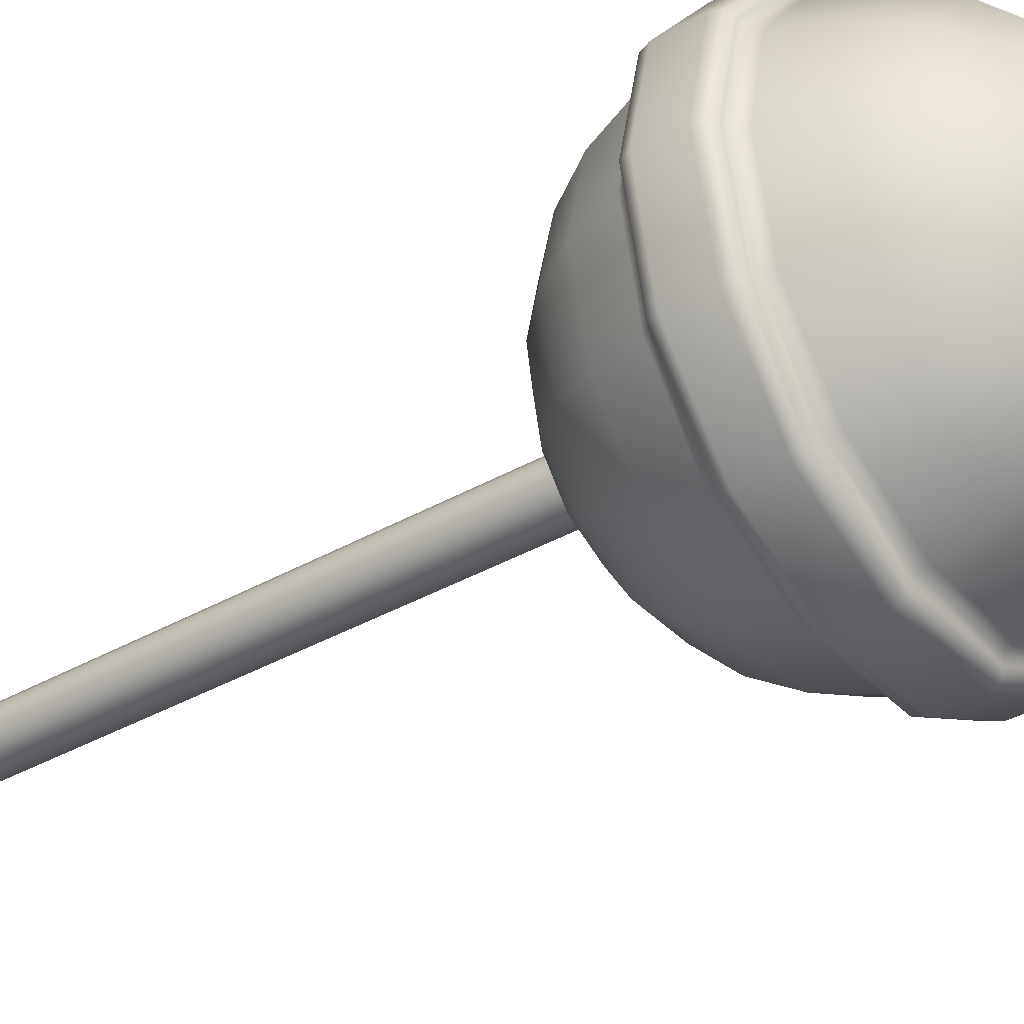
<metadata>
{"format":"obj","ext":"obj","renderer":"f3d","projection":"perspective","resolution":1024,"background":"white","views":[{"elev":-36.2,"azim":126.9,"up":"+Z"}]}
</metadata>
<code>
g lollipop
v 0.0204 -0.4267 -0.01163
v 0.0204 0.07017 -0.01163
v 0.01412 0.07017 -0.01951
v 0.01412 -0.4267 -0.01951
v 0.005045 0.07017 -0.02389
v 0.01287 -0.4314 -0.01796
v 0.01861 -0.4314 -0.01077
v 0.004595 -0.4314 -0.02195
v 0.005045 -0.4267 -0.02389
v -0.005045 0.07017 -0.02389
v -0.004595 -0.4314 -0.02195
v -0.005045 -0.4267 -0.02389
v -0.01412 0.07017 -0.01951
v -0.01287 -0.4314 -0.01796
v -0.01412 -0.4267 -0.01951
v -0.0204 0.07017 -0.01163
v -0.01861 -0.4314 -0.01077
v -0.0204 -0.4267 -0.01163
v -0.02265 0.07017 -0.001805
v -0.02065 -0.4314 -0.001805
v -0.02265 -0.4267 -0.001805
v -0.0204 0.07017 0.00802
v -0.01861 -0.4314 0.007148
v -0.0204 -0.4267 0.00802
v -0.01412 0.07017 0.01589
v -0.01287 -0.4314 0.01434
v -0.01412 -0.4267 0.01589
v -0.005045 0.07017 0.02027
v -0.004595 -0.4314 0.01832
v -0.005045 -0.4267 0.02027
v 0.005045 0.07017 0.02027
v 0.004595 -0.4314 0.01832
v 0.005045 -0.4267 0.02027
v 0.01412 0.07017 0.01589
v 0.01287 -0.4314 0.01434
v 0.01412 -0.4267 0.01589
v 0.0204 0.07017 0.00802
v 0.01861 -0.4314 0.007148
v 0.0204 -0.4267 0.00802
v 0.02265 0.07017 -0.001805
v 0.02065 -0.4314 -0.001805
v 0.02265 -0.4267 -0.001805
v 0.0204 0.07017 -0.01163
v 0.01861 -0.4314 -0.01077
v 0.0204 -0.4267 -0.01163
v 0.02614 0.06123 -0.03278
v -6.616e-06 0.05651 6.616e-06
v 0.03777 0.06123 -0.01819
v 0.05097 0.07517 -0.0639
v 0.07365 0.07517 -0.03547
v 0.07324 0.09761 -0.09183
v 0.1058 0.09761 -0.05097
v 0.09183 0.1274 -0.1152
v 0.1327 0.1274 -0.0639
v 0.1058 0.1632 -0.1327
v 0.1529 0.1632 -0.07365
v 0.1667 0.205 -0.08026
v 0.1153 0.205 -0.1446
v 0.1698 0.2132 -0.08178
v 0.03777 0.1632 -0.1655
v 0.03278 0.1274 -0.1436
v 0.02614 0.09761 -0.1145
v 0.01819 0.07517 -0.07969
v 0.1175 0.2132 -0.1474
v 0.1761 0.2158 -0.08482
v 0.04117 0.205 -0.1804
v -0.03777 0.1632 -0.1655
v -0.03278 0.1274 -0.1436
v 0.009329 0.06123 -0.04087
v -6.616e-06 0.05651 6.616e-06
v -0.02614 0.09761 -0.1145
v -0.01819 0.07517 -0.07969
v -0.009329 0.06123 -0.04087
v -6.616e-06 0.05651 6.616e-06
v 0.04195 0.2132 -0.1838
v -0.04117 0.205 -0.1804
v -0.1058 0.1632 -0.1327
v -0.09183 0.1274 -0.1152
v -0.07324 0.09761 -0.09183
v -0.05097 0.07517 -0.0639
v 0.1219 0.2158 -0.1528
v -0.02614 0.06123 -0.03278
v -6.616e-06 0.05651 6.616e-06
v 0.1222 0.2157 -0.1533
v 0.1767 0.2157 -0.08508
v 0.183 0.2186 -0.08812
v 0.1266 0.2186 -0.1588
v 0.1857 0.2272 -0.08943
v 0.04363 0.2157 -0.1912
v 0.0435 0.2158 -0.1906
v 0.1285 0.2272 -0.1611
v 0.1857 0.2626 -0.08943
v 0.04519 0.2186 -0.198
v 0.1285 0.2626 -0.1611
v 0.183 0.2713 -0.08812
v -0.04195 0.2132 -0.1838
v -0.04363 0.2157 -0.1912
v 0.04587 0.2272 -0.2009
v 0.1266 0.2713 -0.1588
v 0.1767 0.2741 -0.08508
v -0.0435 0.2158 -0.1906
v -0.1153 0.205 -0.1446
v -0.04519 0.2186 -0.198
v 0.04587 0.2626 -0.2009
v -0.1222 0.2157 -0.1533
v -0.1175 0.2132 -0.1474
v -0.1529 0.1632 -0.07365
v -0.04587 0.2272 -0.2009
v -0.1219 0.2158 -0.1528
v -0.1667 0.205 -0.08026
v -0.1327 0.1274 -0.0639
v -0.1266 0.2186 -0.1588
v -0.1767 0.2157 -0.08508
v -0.1698 0.2132 -0.08178
v -0.1697 0.1632 -6.586e-06
v -0.1058 0.09761 -0.05097
v -0.1761 0.2158 -0.08482
v -0.185 0.205 -6.586e-06
v -0.1473 0.1274 -6.586e-06
v -0.07365 0.07517 -0.03547
v -0.1885 0.2132 -6.586e-06
v -0.1529 0.1632 0.07365
v -0.1175 0.09761 6.616e-06
v -0.03777 0.06123 -0.01819
v -6.616e-06 0.05651 6.616e-06
v -0.08174 0.07517 6.616e-06
v -0.1327 0.1274 0.0639
v -0.1667 0.205 0.08026
v -0.04193 0.06123 6.616e-06
v -6.616e-06 0.05651 6.616e-06
v -0.1058 0.09761 0.05097
v -0.1058 0.1632 0.1327
v -0.07365 0.07517 0.03547
v -0.09183 0.1274 0.1152
v -0.03777 0.06123 0.01819
v -6.616e-06 0.05651 6.616e-06
v -0.07324 0.09761 0.09183
v -0.05097 0.07517 0.0639
v -0.02614 0.06123 0.03278
v -6.616e-06 0.05651 6.616e-06
v -0.1153 0.205 0.1446
v -0.03777 0.1632 0.1655
v -0.03278 0.1274 0.1436
v -0.02614 0.09761 0.1145
v -0.01819 0.07517 0.07969
v -0.1698 0.2132 0.08178
v -0.009329 0.06123 0.04087
v -6.616e-06 0.05651 6.616e-06
v -0.1955 0.2158 -6.586e-06
v -0.1961 0.2157 -6.586e-06
v -0.183 0.2186 -0.08812
v -0.1285 0.2272 -0.1611
v -0.04587 0.2626 -0.2009
v 0.04519 0.2713 -0.198
v 0.1222 0.2741 -0.1533
v 0.1219 0.274 -0.1528
v 0.1761 0.274 -0.08482
v 0.1698 0.2766 -0.08178
v 0.1175 0.2766 -0.1474
v 0.1667 0.2848 -0.08026
v 0.0435 0.274 -0.1906
v 0.04363 0.2741 -0.1912
v -0.04519 0.2713 -0.198
v -0.1285 0.2626 -0.1611
v -0.1857 0.2272 -0.08943
v -0.2031 0.2186 -6.586e-06
v -0.1767 0.2157 0.08508
v -0.1761 0.2158 0.08482
v -0.1175 0.2132 0.1474
v -0.04117 0.205 0.1804
v 0.03777 0.1632 0.1655
v 0.03278 0.1274 0.1436
v 0.02614 0.09761 0.1145
v 0.01819 0.07517 0.07969
v 0.009329 0.06123 0.04087
v -6.616e-06 0.05651 6.616e-06
v -0.1219 0.2158 0.1528
v -0.04195 0.2132 0.1838
v 0.04116 0.205 0.1804
v 0.1058 0.1632 0.1327
v 0.09183 0.1274 0.1152
v 0.07324 0.09761 0.09183
v 0.05097 0.07517 0.0639
v -0.1222 0.2157 0.1533
v 0.02614 0.06123 0.03278
v -6.616e-06 0.05651 6.616e-06
v -0.183 0.2186 0.08812
v -0.2061 0.2272 -6.586e-06
v -0.1857 0.2626 -0.08943
v -0.1266 0.2713 -0.1588
v -0.04363 0.2741 -0.1912
v -0.0435 0.274 -0.1906
v 0.04195 0.2766 -0.1838
v 0.1153 0.2848 -0.1446
v 0.1058 0.3267 -0.1327
v 0.1529 0.3267 -0.07365
v 0.09183 0.3624 -0.1152
v 0.1327 0.3624 -0.0639
v 0.07324 0.3922 -0.09183
v 0.1058 0.3922 -0.05097
v 0.05097 0.4147 -0.0639
v 0.07365 0.4147 -0.03547
v 0.02614 0.4286 -0.03278
v 0.03777 0.4286 -0.01819
v -6.616e-06 0.4333 -6.586e-06
v 0.009329 0.4286 -0.04087
v -6.616e-06 0.4333 -6.586e-06
v 0.01819 0.4147 -0.07969
v 0.02614 0.3922 -0.1145
v 0.03278 0.3624 -0.1436
v -0.009329 0.4286 -0.04087
v -6.616e-06 0.4333 -6.586e-06
v -0.01819 0.4147 -0.07969
v 0.03777 0.3267 -0.1655
v -0.02614 0.3922 -0.1145
v -0.02614 0.4286 -0.03278
v -6.616e-06 0.4333 -6.586e-06
v -0.05097 0.4147 -0.0639
v -0.03278 0.3624 -0.1436
v 0.04117 0.2848 -0.1804
v -0.03777 0.4286 -0.01819
v -6.616e-06 0.4333 -6.586e-06
v -0.07324 0.3922 -0.09183
v -0.03777 0.3267 -0.1655
v -0.04195 0.2766 -0.1838
v -0.07365 0.4147 -0.03547
v -0.09183 0.3624 -0.1152
v -0.04117 0.2848 -0.1804
v -0.1219 0.274 -0.1528
v -0.04193 0.4286 -6.586e-06
v -6.616e-06 0.4333 -6.586e-06
v -0.1058 0.3922 -0.05097
v -0.1058 0.3267 -0.1327
v -0.1175 0.2766 -0.1474
v -0.1222 0.2741 -0.1533
v -0.08174 0.4147 -6.586e-06
v -0.1327 0.3624 -0.0639
v -0.1153 0.2848 -0.1446
v -0.1761 0.274 -0.08482
v -0.183 0.2713 -0.08812
v -0.03777 0.4286 0.01819
v -6.616e-06 0.4333 -6.586e-06
v -0.1529 0.3267 -0.07365
v -0.1698 0.2766 -0.08178
v -0.1767 0.2741 -0.08508
v -0.2061 0.2626 -6.586e-06
v -0.1667 0.2848 -0.08026
v -0.1955 0.274 -6.586e-06
v -0.2031 0.2713 -6.586e-06
v -0.1857 0.2272 0.08943
v -0.1885 0.2766 -6.586e-06
v -0.1961 0.2741 -6.586e-06
v -0.1857 0.2626 0.08943
v -0.1266 0.2186 0.1588
v -0.1761 0.274 0.08482
v -0.183 0.2713 0.08812
v -0.1285 0.2272 0.1611
v -0.04363 0.2157 0.1912
v -0.1767 0.2741 0.08508
v -0.1285 0.2626 0.1611
v -0.04519 0.2186 0.198
v -0.0435 0.2158 0.1906
v -0.1266 0.2713 0.1588
v -0.04587 0.2272 0.2009
v 0.04363 0.2157 0.1912
v 0.04195 0.2132 0.1838
v -0.04587 0.2626 0.2009
v 0.04519 0.2186 0.198
v 0.0435 0.2158 0.1906
v 0.1153 0.205 0.1446
v 0.04587 0.2272 0.2009
v 0.1222 0.2157 0.1533
v 0.1175 0.2132 0.1474
v 0.1529 0.1632 0.07365
v 0.1266 0.2186 0.1588
v 0.1219 0.2158 0.1528
v 0.1667 0.205 0.08026
v 0.1327 0.1274 0.0639
v 0.1767 0.2157 0.08508
v 0.1698 0.2132 0.08178
v 0.1697 0.1632 6.616e-06
v 0.1058 0.09761 0.05097
v 0.1761 0.2158 0.08482
v 0.185 0.205 6.616e-06
v 0.1473 0.1274 6.616e-06
v 0.07365 0.07517 0.03547
v 0.1885 0.2132 6.616e-06
v 0.1529 0.1632 -0.07365
v 0.1667 0.205 -0.08026
v 0.1327 0.1274 -0.0639
v 0.1698 0.2132 -0.08178
v 0.1175 0.09761 6.616e-06
v 0.1058 0.09761 -0.05097
v 0.1955 0.2158 -6.586e-06
v 0.1761 0.2158 -0.08482
v 0.1767 0.2157 -0.08508
v 0.08174 0.07517 6.616e-06
v 0.07365 0.07517 -0.03547
v 0.1961 0.2157 -6.586e-06
v 0.03777 0.06123 0.01819
v -6.616e-06 0.05651 6.616e-06
v 0.04193 0.06123 6.616e-06
v -6.616e-06 0.05651 6.616e-06
v 0.03777 0.06123 -0.01819
v -6.616e-06 0.05651 6.616e-06
v 0.2031 0.2186 -6.586e-06
v 0.183 0.2186 -0.08812
v 0.183 0.2186 0.08812
v 0.2061 0.2272 -6.586e-06
v 0.1857 0.2272 -0.08943
v 0.1285 0.2272 0.1611
v 0.1857 0.2272 0.08943
v 0.2061 0.2626 -6.586e-06
v 0.1857 0.2626 -0.08943
v 0.04587 0.2626 0.2009
v 0.1285 0.2626 0.1611
v 0.1857 0.2626 0.08943
v 0.2031 0.2713 -6.586e-06
v 0.183 0.2713 -0.08812
v -0.04519 0.2713 0.198
v 0.04519 0.2713 0.198
v 0.1266 0.2713 0.1588
v 0.183 0.2713 0.08812
v 0.1961 0.2741 -6.586e-06
v 0.1767 0.2741 -0.08508
v 0.1761 0.274 -0.08482
v -0.1222 0.2741 0.1533
v -0.04363 0.2741 0.1912
v 0.04363 0.2741 0.1912
v 0.1222 0.2741 0.1533
v 0.1767 0.2741 0.08508
v 0.1955 0.274 -6.586e-06
v -0.1219 0.274 0.1528
v -0.0435 0.274 0.1906
v 0.0435 0.274 0.1906
v 0.1219 0.274 0.1528
v 0.1761 0.274 0.08482
v 0.1885 0.2766 -6.586e-06
v 0.1698 0.2766 -0.08178
v -0.1698 0.2766 0.08178
v -0.1175 0.2766 0.1474
v -0.04195 0.2766 0.1838
v 0.1698 0.2766 0.08178
v 0.04195 0.2766 0.1838
v 0.1175 0.2766 0.1474
v 0.185 0.2848 -6.586e-06
v 0.1667 0.2848 -0.08026
v 0.1529 0.3267 -0.07365
v 0.1667 0.2848 0.08026
v 0.1697 0.3267 -6.586e-06
v 0.1327 0.3624 -0.0639
v 0.1153 0.2848 0.1446
v 0.04116 0.2848 0.1804
v 0.1529 0.3267 0.07365
v 0.1473 0.3624 -6.586e-06
v 0.1058 0.3922 -0.05097
v 0.1058 0.3267 0.1327
v -0.04117 0.2848 0.1804
v 0.1327 0.3624 0.0639
v 0.1175 0.3922 -6.586e-06
v 0.07365 0.4147 -0.03547
v 0.03777 0.3267 0.1655
v -0.1153 0.2848 0.1446
v 0.09183 0.3624 0.1152
v 0.1058 0.3922 0.05097
v 0.08174 0.4147 -6.586e-06
v 0.03777 0.4286 -0.01819
v -0.03777 0.3267 0.1655
v -0.1667 0.2848 0.08026
v 0.03278 0.3624 0.1436
v 0.07324 0.3922 0.09183
v 0.07365 0.4147 0.03547
v 0.04193 0.4286 -6.586e-06
v -6.616e-06 0.4333 -6.586e-06
v -0.1058 0.3267 0.1327
v -0.185 0.2848 -6.586e-06
v 0.03777 0.4286 0.01819
v -6.616e-06 0.4333 -6.586e-06
v -0.1529 0.3267 0.07365
v -0.1697 0.3267 -6.586e-06
v -0.03278 0.3624 0.1436
v 0.05097 0.4147 0.0639
v 0.02614 0.3922 0.1145
v -0.09183 0.3624 0.1152
v -0.1473 0.3624 -6.586e-06
v -0.1327 0.3624 0.0639
v 0.02614 0.4286 0.03278
v -6.616e-06 0.4333 -6.586e-06
v -0.02614 0.3922 0.1145
v 0.01819 0.4147 0.07969
v -0.1175 0.3922 -6.586e-06
v -0.1058 0.3922 0.05097
v -0.07324 0.3922 0.09183
v -0.07365 0.4147 0.03547
v 0.009329 0.4286 0.04087
v -6.616e-06 0.4333 -6.586e-06
v -0.01819 0.4147 0.07969
v -0.05097 0.4147 0.0639
v -0.02614 0.4286 0.03278
v -6.616e-06 0.4333 -6.586e-06
v -0.009329 0.4286 0.04087
v -6.616e-06 0.4333 -6.586e-06
v -6.616e-06 0.4333 -6.586e-06
v 0.01861 -0.4314 0.007148
v 0.02065 -0.4314 -0.001805
v 0.01585 -0.4333 -0.001805
v 0.01429 -0.4333 0.005071
v 0.01287 -0.4314 0.01434
v 0.01429 -0.4333 -0.008681
v 0.01861 -0.4314 -0.01077
v 0.009885 -0.4333 0.01059
v 0.004595 -0.4314 0.01832
v -6.616e-06 -0.4333 -0.001805
v 0.009885 -0.4333 -0.01421
v 0.01287 -0.4314 -0.01796
v 0.003524 -0.4333 0.01364
v 0.003524 -0.4333 -0.01726
v -0.003524 -0.4333 0.01364
v -0.004595 -0.4314 0.01832
v 0.004595 -0.4314 -0.02195
v -0.01287 -0.4314 0.01434
v -0.003524 -0.4333 -0.01726
v -0.004595 -0.4314 -0.02195
v -0.009885 -0.4333 0.01059
v -0.01861 -0.4314 0.007148
v -0.009885 -0.4333 -0.01421
v -0.01287 -0.4314 -0.01796
v -0.01429 -0.4333 0.005071
v -0.02065 -0.4314 -0.001805
v -0.01429 -0.4333 -0.008681
v -0.01861 -0.4314 -0.01077
v -0.01585 -0.4333 -0.001805
g lollipop_0
f 3 2 1
f 4 3 1
f 5 3 4
f 6 4 1
f 7 6 1
f 6 8 4
f 9 5 4
f 8 9 4
f 10 5 9
f 8 11 9
f 12 10 9
f 11 12 9
f 13 10 12
f 11 14 12
f 15 13 12
f 14 15 12
f 16 13 15
f 14 17 15
f 18 16 15
f 17 18 15
f 19 16 18
f 17 20 18
f 21 19 18
f 20 21 18
f 22 19 21
f 20 23 21
f 24 22 21
f 23 24 21
f 25 22 24
f 23 26 24
f 27 25 24
f 26 27 24
f 28 25 27
f 26 29 27
f 30 28 27
f 29 30 27
f 31 28 30
f 29 32 30
f 33 31 30
f 32 33 30
f 34 31 33
f 32 35 33
f 36 34 33
f 35 36 33
f 37 34 36
f 35 38 36
f 39 37 36
f 38 39 36
f 40 37 39
f 38 41 39
f 42 40 39
f 41 42 39
f 43 40 42
f 42 41 44
f 45 43 42
f 45 42 44
f 48 47 46
f 46 49 48
f 49 50 48
f 49 51 50
f 51 52 50
f 51 53 52
f 53 54 52
f 53 55 54
f 55 56 54
f 57 56 55
f 58 57 55
f 57 58 59
f 60 55 53
f 58 55 60
f 61 53 51
f 61 60 53
f 62 51 49
f 62 61 51
f 63 49 46
f 63 62 49
f 58 64 59
f 59 64 65
f 66 58 60
f 58 66 64
f 67 60 61
f 66 60 67
f 68 61 62
f 68 67 61
f 69 63 46
f 46 70 69
f 71 62 63
f 71 68 62
f 72 63 69
f 72 71 63
f 73 72 69
f 69 74 73
f 66 75 64
f 76 66 67
f 66 76 75
f 77 67 68
f 76 67 77
f 78 68 71
f 78 77 68
f 79 71 72
f 79 78 71
f 80 72 73
f 80 79 72
f 64 75 81
f 64 81 65
f 82 80 73
f 73 83 82
f 81 84 65
f 84 85 65
f 85 84 86
f 84 87 86
f 86 87 88
f 89 84 81
f 84 89 87
f 75 90 81
f 90 89 81
f 87 91 88
f 88 91 92
f 89 93 87
f 87 93 91
f 91 94 92
f 92 94 95
f 75 96 90
f 76 96 75
f 97 89 90
f 89 97 93
f 93 98 91
f 91 98 94
f 94 99 95
f 95 99 100
f 96 101 90
f 101 97 90
f 76 102 96
f 102 76 77
f 97 103 93
f 93 103 98
f 98 104 94
f 94 104 99
f 105 97 101
f 97 105 103
f 96 106 101
f 102 106 96
f 102 77 107
f 107 77 78
f 103 108 98
f 98 108 104
f 109 105 101
f 106 109 101
f 102 110 106
f 110 102 107
f 111 107 78
f 111 78 79
f 105 112 103
f 103 112 108
f 113 105 109
f 105 113 112
f 106 114 109
f 110 114 106
f 110 107 115
f 115 107 111
f 116 111 79
f 116 79 80
f 117 113 109
f 114 117 109
f 110 118 114
f 118 110 115
f 119 115 111
f 119 111 116
f 120 116 80
f 120 80 82
f 114 121 117
f 118 121 114
f 118 115 122
f 122 115 119
f 123 119 116
f 123 116 120
f 124 120 82
f 82 125 124
f 126 120 124
f 126 123 120
f 127 119 123
f 127 122 119
f 128 118 122
f 118 128 121
f 129 126 124
f 124 130 129
f 131 123 126
f 131 127 123
f 132 122 127
f 128 122 132
f 133 126 129
f 133 131 126
f 134 127 131
f 134 132 127
f 135 133 129
f 129 136 135
f 137 131 133
f 137 134 131
f 138 133 135
f 138 137 133
f 139 138 135
f 135 140 139
f 141 128 132
f 142 132 134
f 141 132 142
f 143 134 137
f 143 142 134
f 144 137 138
f 144 143 137
f 145 138 139
f 145 144 138
f 128 141 146
f 128 146 121
f 147 145 139
f 139 148 147
f 121 146 149
f 121 149 117
f 149 150 117
f 150 113 117
f 113 150 151
f 113 151 112
f 112 151 152
f 112 152 108
f 108 152 153
f 108 153 104
f 104 153 154
f 104 154 99
f 99 154 155
f 99 155 100
f 100 155 156
f 157 100 156
f 157 156 158
f 156 159 158
f 158 159 160
f 156 155 161
f 156 161 159
f 154 162 155
f 155 162 161
f 153 163 154
f 154 163 162
f 152 164 153
f 153 164 163
f 152 165 164
f 151 165 152
f 151 166 165
f 150 166 151
f 150 167 166
f 167 150 149
f 168 167 149
f 146 168 149
f 146 169 168
f 141 169 146
f 141 170 169
f 170 141 142
f 170 142 171
f 171 142 143
f 172 171 143
f 172 143 144
f 173 172 144
f 173 144 145
f 174 173 145
f 174 145 147
f 175 174 147
f 147 176 175
f 169 177 168
f 170 178 169
f 169 178 177
f 179 170 171
f 170 179 178
f 180 171 172
f 179 171 180
f 181 172 173
f 181 180 172
f 182 173 174
f 182 181 173
f 183 174 175
f 183 182 174
f 177 184 168
f 184 167 168
f 185 183 175
f 175 186 185
f 167 184 187
f 167 187 166
f 166 187 188
f 166 188 165
f 165 188 189
f 165 189 164
f 164 189 190
f 164 190 163
f 163 190 191
f 163 191 162
f 162 191 192
f 161 162 192
f 161 192 193
f 161 193 159
f 159 193 194
f 159 194 160
f 160 194 195
f 196 160 195
f 195 197 196
f 197 198 196
f 197 199 198
f 199 200 198
f 199 201 200
f 201 202 200
f 201 203 202
f 203 204 202
f 203 205 204
f 206 203 201
f 206 207 203
f 208 201 199
f 208 206 201
f 209 199 197
f 209 208 199
f 210 197 195
f 210 209 197
f 211 206 208
f 211 212 206
f 213 208 209
f 213 211 208
f 214 210 195
f 195 194 214
f 215 209 210
f 215 213 209
f 216 211 213
f 216 217 211
f 218 216 213
f 218 213 215
f 219 215 210
f 219 210 214
f 194 220 214
f 193 220 194
f 221 216 218
f 221 222 216
f 223 218 215
f 223 215 219
f 224 219 214
f 214 220 224
f 193 225 220
f 192 225 193
f 226 221 218
f 226 218 223
f 227 223 219
f 227 219 224
f 220 228 224
f 225 228 220
f 192 229 225
f 192 191 229
f 230 221 226
f 230 231 221
f 232 226 223
f 232 223 227
f 233 227 224
f 224 228 233
f 225 234 228
f 229 234 225
f 191 235 229
f 190 235 191
f 236 230 226
f 236 226 232
f 237 232 227
f 237 227 233
f 228 238 233
f 234 238 228
f 229 239 234
f 229 235 239
f 190 240 235
f 189 240 190
f 241 230 236
f 241 242 230
f 243 237 233
f 233 238 243
f 234 244 238
f 239 244 234
f 235 245 239
f 240 245 235
f 189 246 240
f 188 246 189
f 238 247 243
f 244 247 238
f 239 248 244
f 239 245 248
f 240 249 245
f 246 249 240
f 188 250 246
f 187 250 188
f 244 251 247
f 248 251 244
f 245 252 248
f 249 252 245
f 246 253 249
f 250 253 246
f 187 254 250
f 184 254 187
f 248 255 251
f 248 252 255
f 249 256 252
f 253 256 249
f 250 257 253
f 254 257 250
f 184 258 254
f 258 184 177
f 252 259 255
f 256 259 252
f 253 260 256
f 257 260 253
f 254 261 257
f 258 261 254
f 262 258 177
f 178 262 177
f 256 263 259
f 260 263 256
f 257 264 260
f 261 264 257
f 258 265 261
f 265 258 262
f 178 266 262
f 179 266 178
f 260 267 263
f 264 267 260
f 261 268 264
f 265 268 261
f 269 265 262
f 266 269 262
f 179 270 266
f 270 179 180
f 264 271 267
f 268 271 264
f 265 272 268
f 272 265 269
f 266 273 269
f 270 273 266
f 270 180 274
f 274 180 181
f 268 275 271
f 272 275 268
f 276 272 269
f 273 276 269
f 270 277 273
f 277 270 274
f 278 274 181
f 278 181 182
f 272 279 275
f 279 272 276
f 273 280 276
f 277 280 273
f 277 274 281
f 281 274 278
f 282 278 182
f 282 182 183
f 283 279 276
f 280 283 276
f 280 277 284
f 284 277 281
f 285 281 278
f 285 278 282
f 286 282 183
f 286 183 185
f 283 280 287
f 287 280 284
f 284 281 288
f 288 281 285
f 289 284 288
f 287 284 289
f 290 288 285
f 291 287 289
f 292 285 282
f 290 285 292
f 292 282 286
f 293 290 292
f 294 287 291
f 294 283 287
f 295 294 291
f 295 296 294
f 293 292 297
f 297 292 286
f 298 293 297
f 294 299 283
f 296 299 294
f 299 279 283
f 297 286 300
f 300 286 185
f 185 301 300
f 298 297 302
f 302 297 300
f 300 303 302
f 304 298 302
f 302 305 304
f 306 299 296
f 307 306 296
f 308 279 299
f 306 308 299
f 279 308 275
f 309 306 307
f 310 309 307
f 275 308 311
f 275 311 271
f 312 308 306
f 309 312 306
f 308 312 311
f 313 309 310
f 314 313 310
f 271 311 315
f 271 315 267
f 311 312 316
f 311 316 315
f 312 309 317
f 309 313 317
f 312 317 316
f 318 313 314
f 319 318 314
f 267 315 320
f 267 320 263
f 315 316 321
f 315 321 320
f 316 317 322
f 316 322 321
f 323 317 313
f 318 323 313
f 317 323 322
f 324 318 319
f 325 324 319
f 324 325 326
f 263 320 327
f 263 327 259
f 320 321 328
f 320 328 327
f 321 322 329
f 321 329 328
f 322 323 330
f 322 330 329
f 331 323 318
f 324 331 318
f 323 331 330
f 332 324 326
f 331 324 332
f 259 327 333
f 255 259 333
f 327 328 334
f 333 327 334
f 328 329 335
f 334 328 335
f 329 330 336
f 335 329 336
f 330 331 337
f 337 331 332
f 336 330 337
f 338 332 326
f 339 338 326
f 255 333 340
f 255 340 251
f 333 334 341
f 333 341 340
f 334 335 342
f 334 342 341
f 343 337 332
f 338 343 332
f 335 336 344
f 335 344 342
f 336 337 345
f 337 343 345
f 336 345 344
f 346 338 339
f 347 346 339
f 346 347 348
f 349 343 338
f 346 349 338
f 350 346 348
f 349 346 350
f 348 351 350
f 345 343 352
f 343 349 352
f 344 345 353
f 345 352 353
f 354 349 350
f 352 349 354
f 351 355 350
f 350 355 354
f 351 356 355
f 357 352 354
f 353 352 357
f 344 353 358
f 342 344 358
f 355 359 354
f 354 359 357
f 356 360 355
f 355 360 359
f 356 361 360
f 362 353 357
f 358 353 362
f 342 358 363
f 341 342 363
f 359 364 357
f 357 364 362
f 360 365 359
f 359 365 364
f 361 366 360
f 360 366 365
f 361 367 366
f 368 358 362
f 363 358 368
f 341 363 369
f 340 341 369
f 364 370 362
f 362 370 368
f 365 371 364
f 364 371 370
f 366 372 365
f 365 372 371
f 367 373 366
f 366 373 372
f 367 374 373
f 375 363 368
f 369 363 375
f 340 369 376
f 251 340 376
f 251 376 247
f 373 377 372
f 373 378 377
f 376 369 379
f 379 369 375
f 247 376 380
f 380 376 379
f 243 247 380
f 368 381 375
f 370 381 368
f 372 377 382
f 372 382 371
f 371 383 370
f 370 383 381
f 371 382 383
f 375 384 379
f 381 384 375
f 380 385 243
f 385 237 243
f 379 386 380
f 384 386 379
f 386 385 380
f 377 387 382
f 377 388 387
f 383 389 381
f 381 389 384
f 382 390 383
f 382 387 390
f 383 390 389
f 385 391 237
f 391 232 237
f 391 236 232
f 386 392 385
f 392 391 385
f 384 393 386
f 389 393 384
f 393 392 386
f 394 236 391
f 392 394 391
f 394 241 236
f 387 395 390
f 387 396 395
f 390 397 389
f 389 397 393
f 390 395 397
f 393 398 392
f 398 394 392
f 397 398 393
f 399 241 394
f 398 399 394
f 399 400 241
f 395 401 397
f 397 401 398
f 401 399 398
f 395 402 401
f 401 403 399
f 406 405 404
f 407 406 404
f 407 404 408
f 405 406 409
f 410 405 409
f 411 407 408
f 411 408 412
f 407 413 406
f 406 413 409
f 411 413 407
f 409 414 410
f 409 413 414
f 414 415 410
f 416 411 412
f 416 413 411
f 414 413 417
f 414 417 415
f 418 413 416
f 416 412 419
f 418 416 419
f 417 420 415
f 418 419 421
f 417 422 420
f 417 413 422
f 422 423 420
f 424 418 421
f 424 413 418
f 424 421 425
f 422 426 423
f 422 413 426
f 426 427 423
f 428 424 425
f 428 413 424
f 428 425 429
f 426 430 427
f 426 413 430
f 430 431 427
f 432 429 431
f 432 428 429
f 432 413 428
f 430 413 432
f 430 432 431

</code>
